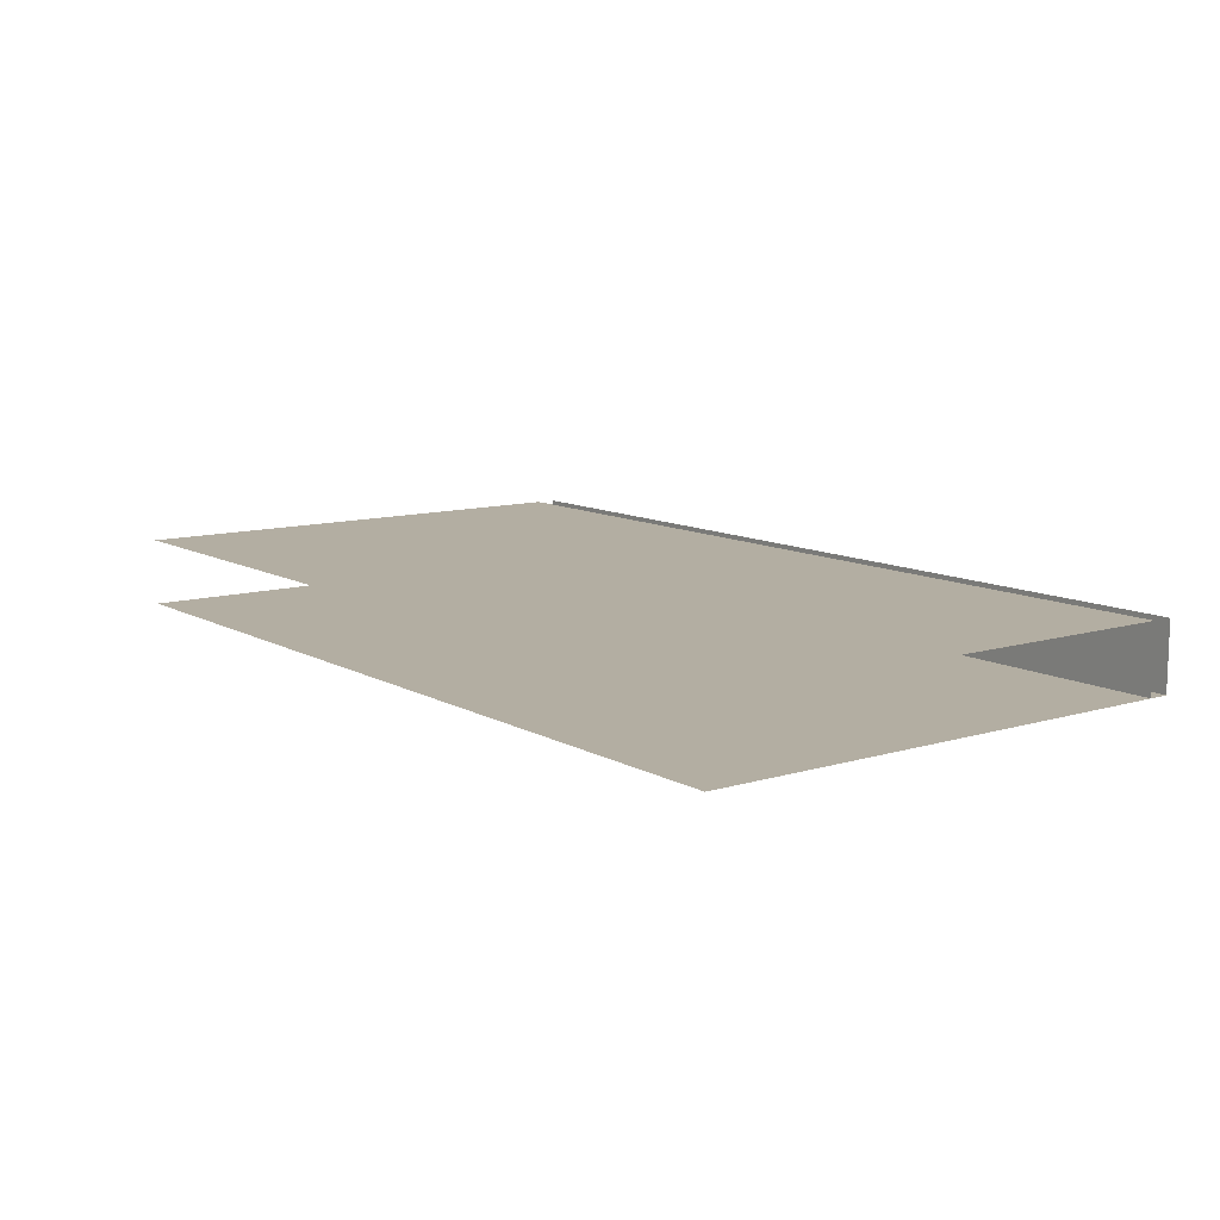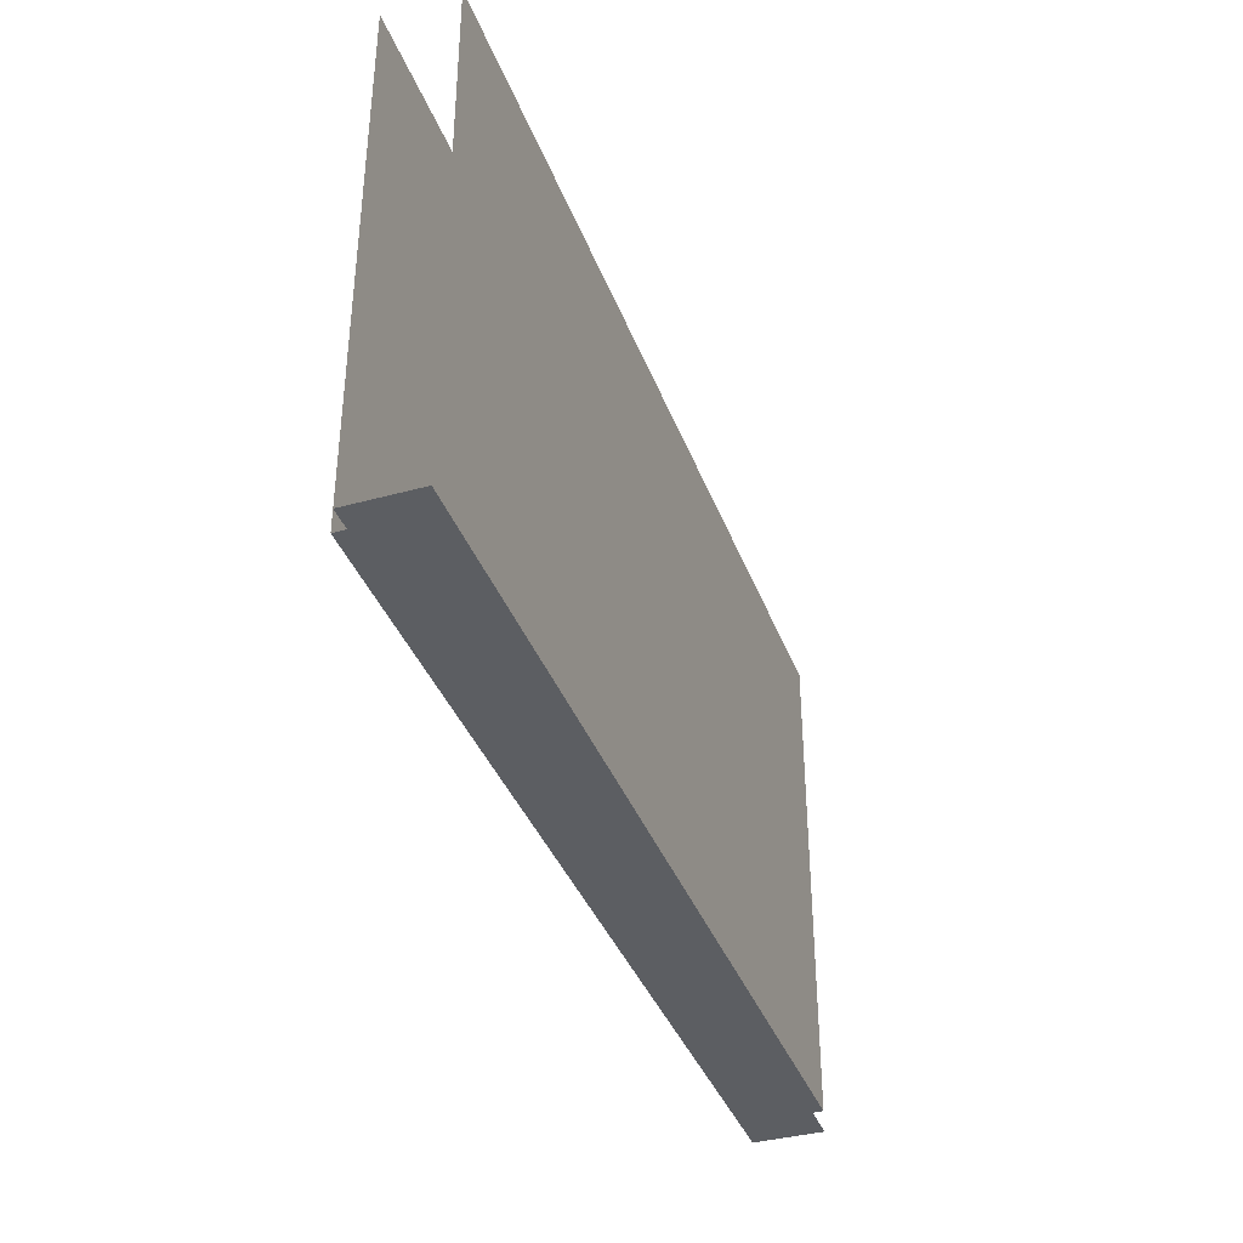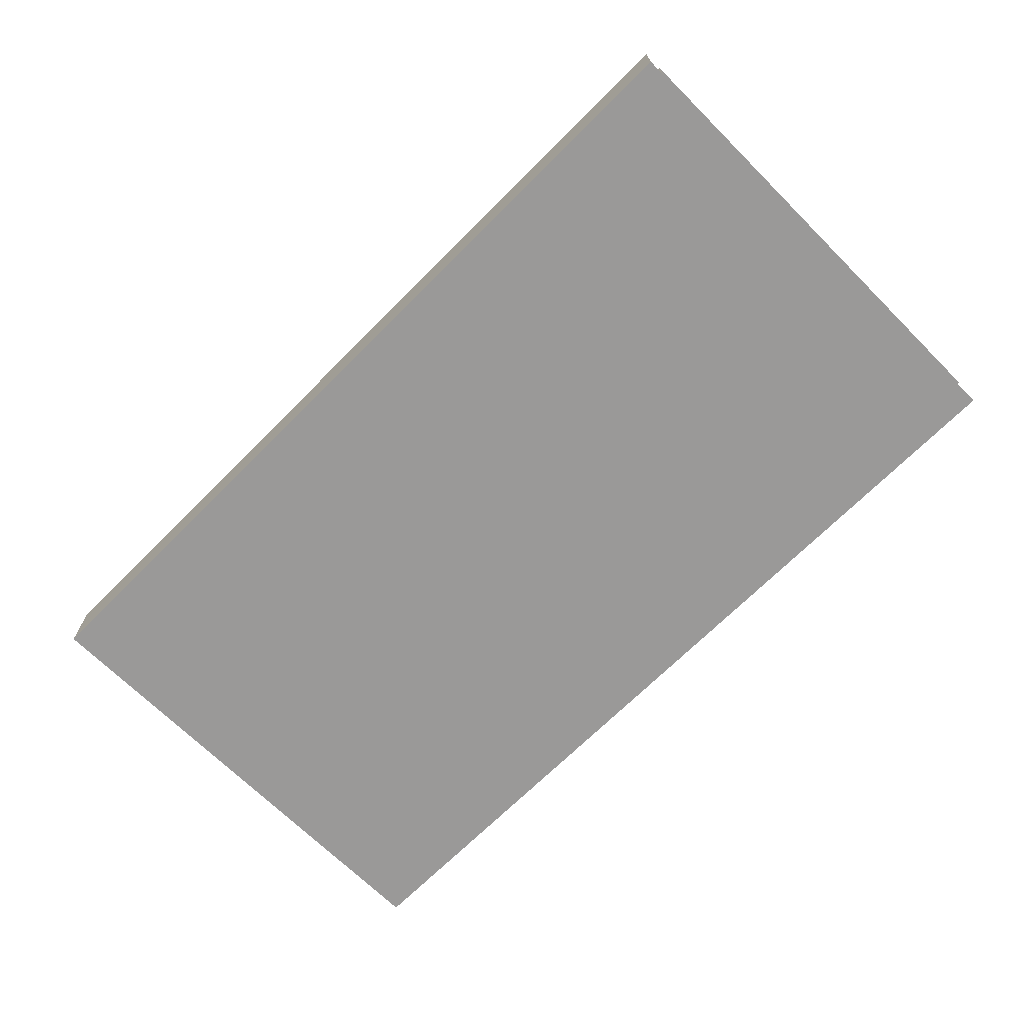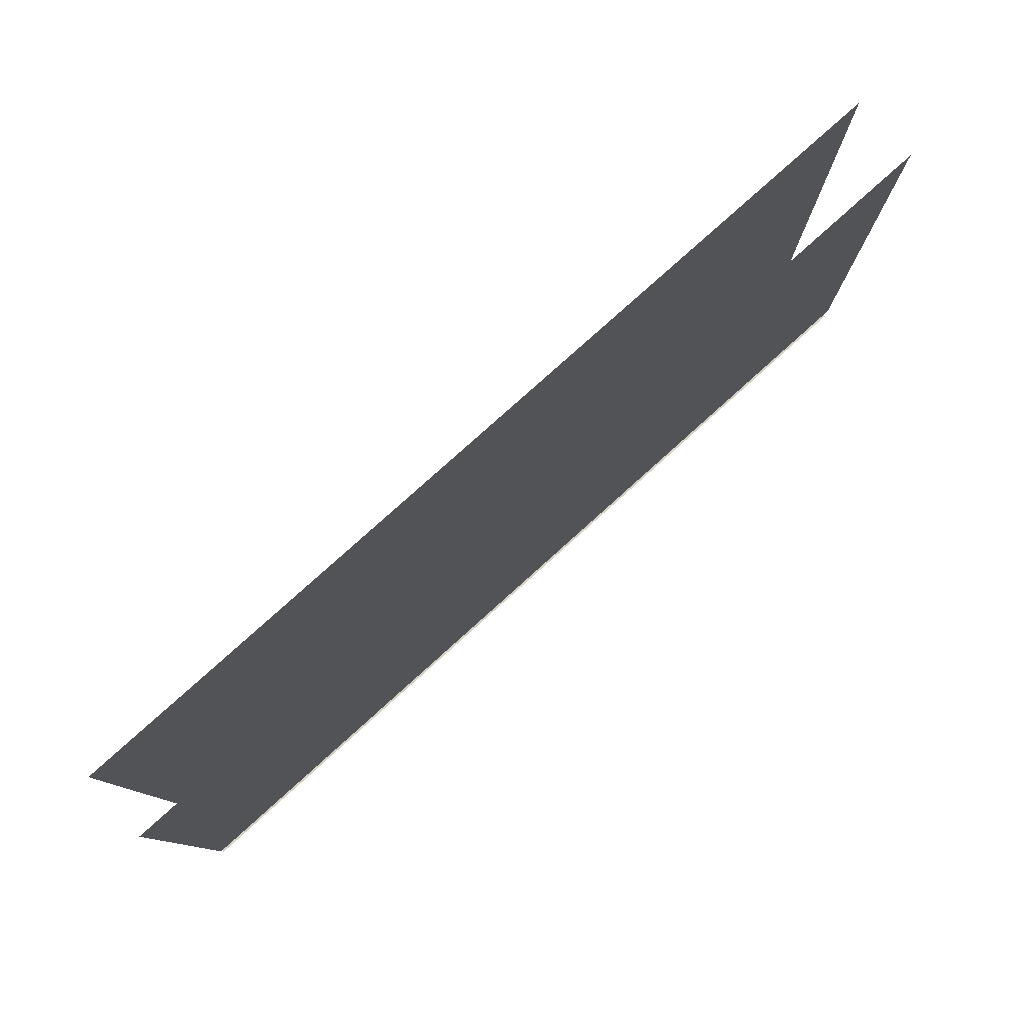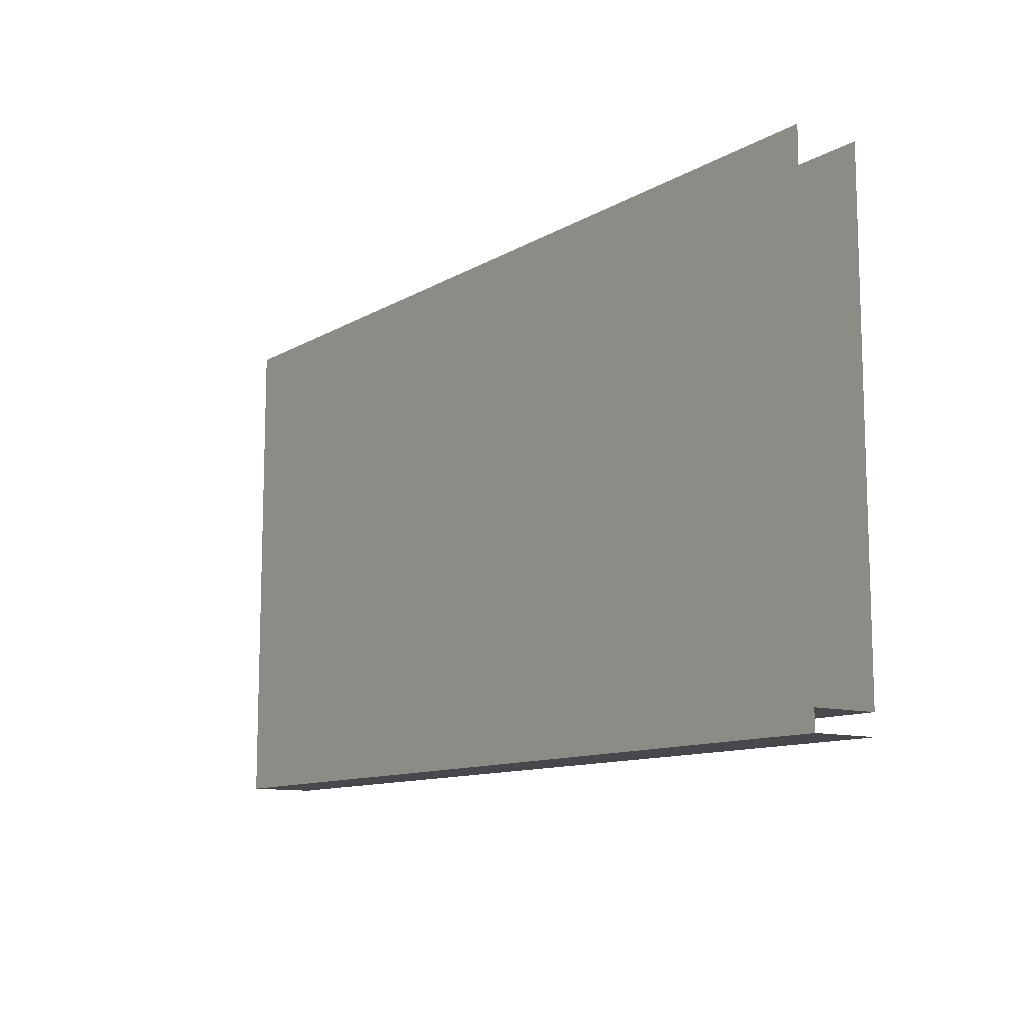
<metadata>
{"format":"obj","ext":"obj","renderer":"f3d","projection":"perspective","resolution":1024,"background":"white","views":[{"elev":10.8,"azim":-126.7,"up":"+Z"},{"elev":-37.8,"azim":-70.7,"up":"+Y"},{"elev":-69.1,"azim":45.1,"up":"+Z"},{"elev":79.0,"azim":-42.0,"up":"+Y"},{"elev":-11.2,"azim":-125.8,"up":"+Y"}]}
</metadata>
<code>
v -0.2778 0.6656 0.2102
v 0.2962 0.6656 0.2102
v -0.2778 0.3574 0.2102
v 0.2962 0.6656 0.2528
v 0.2962 0.3574 0.2102
v -0.2778 0.3446 0.2102
v -0.2778 0.3574 0.2528
v -0.2778 0.6656 0.2528
v 0.2962 0.3446 0.2102
v 0.2962 0.3574 0.2528
v 0.2962 0.3446 0.2528
v -0.2778 0.3446 0.2528
f 5 1 2
f 2 1 5
f 1 5 3
f 3 5 1
f 6 5 3
f 3 5 6
f 5 7 3
f 3 7 5
f 7 4 8
f 8 4 7
f 5 6 9
f 9 6 5
f 7 5 10
f 10 5 7
f 4 7 10
f 10 7 4
f 6 11 9
f 9 11 6
f 11 6 12
f 12 6 11

</code>
